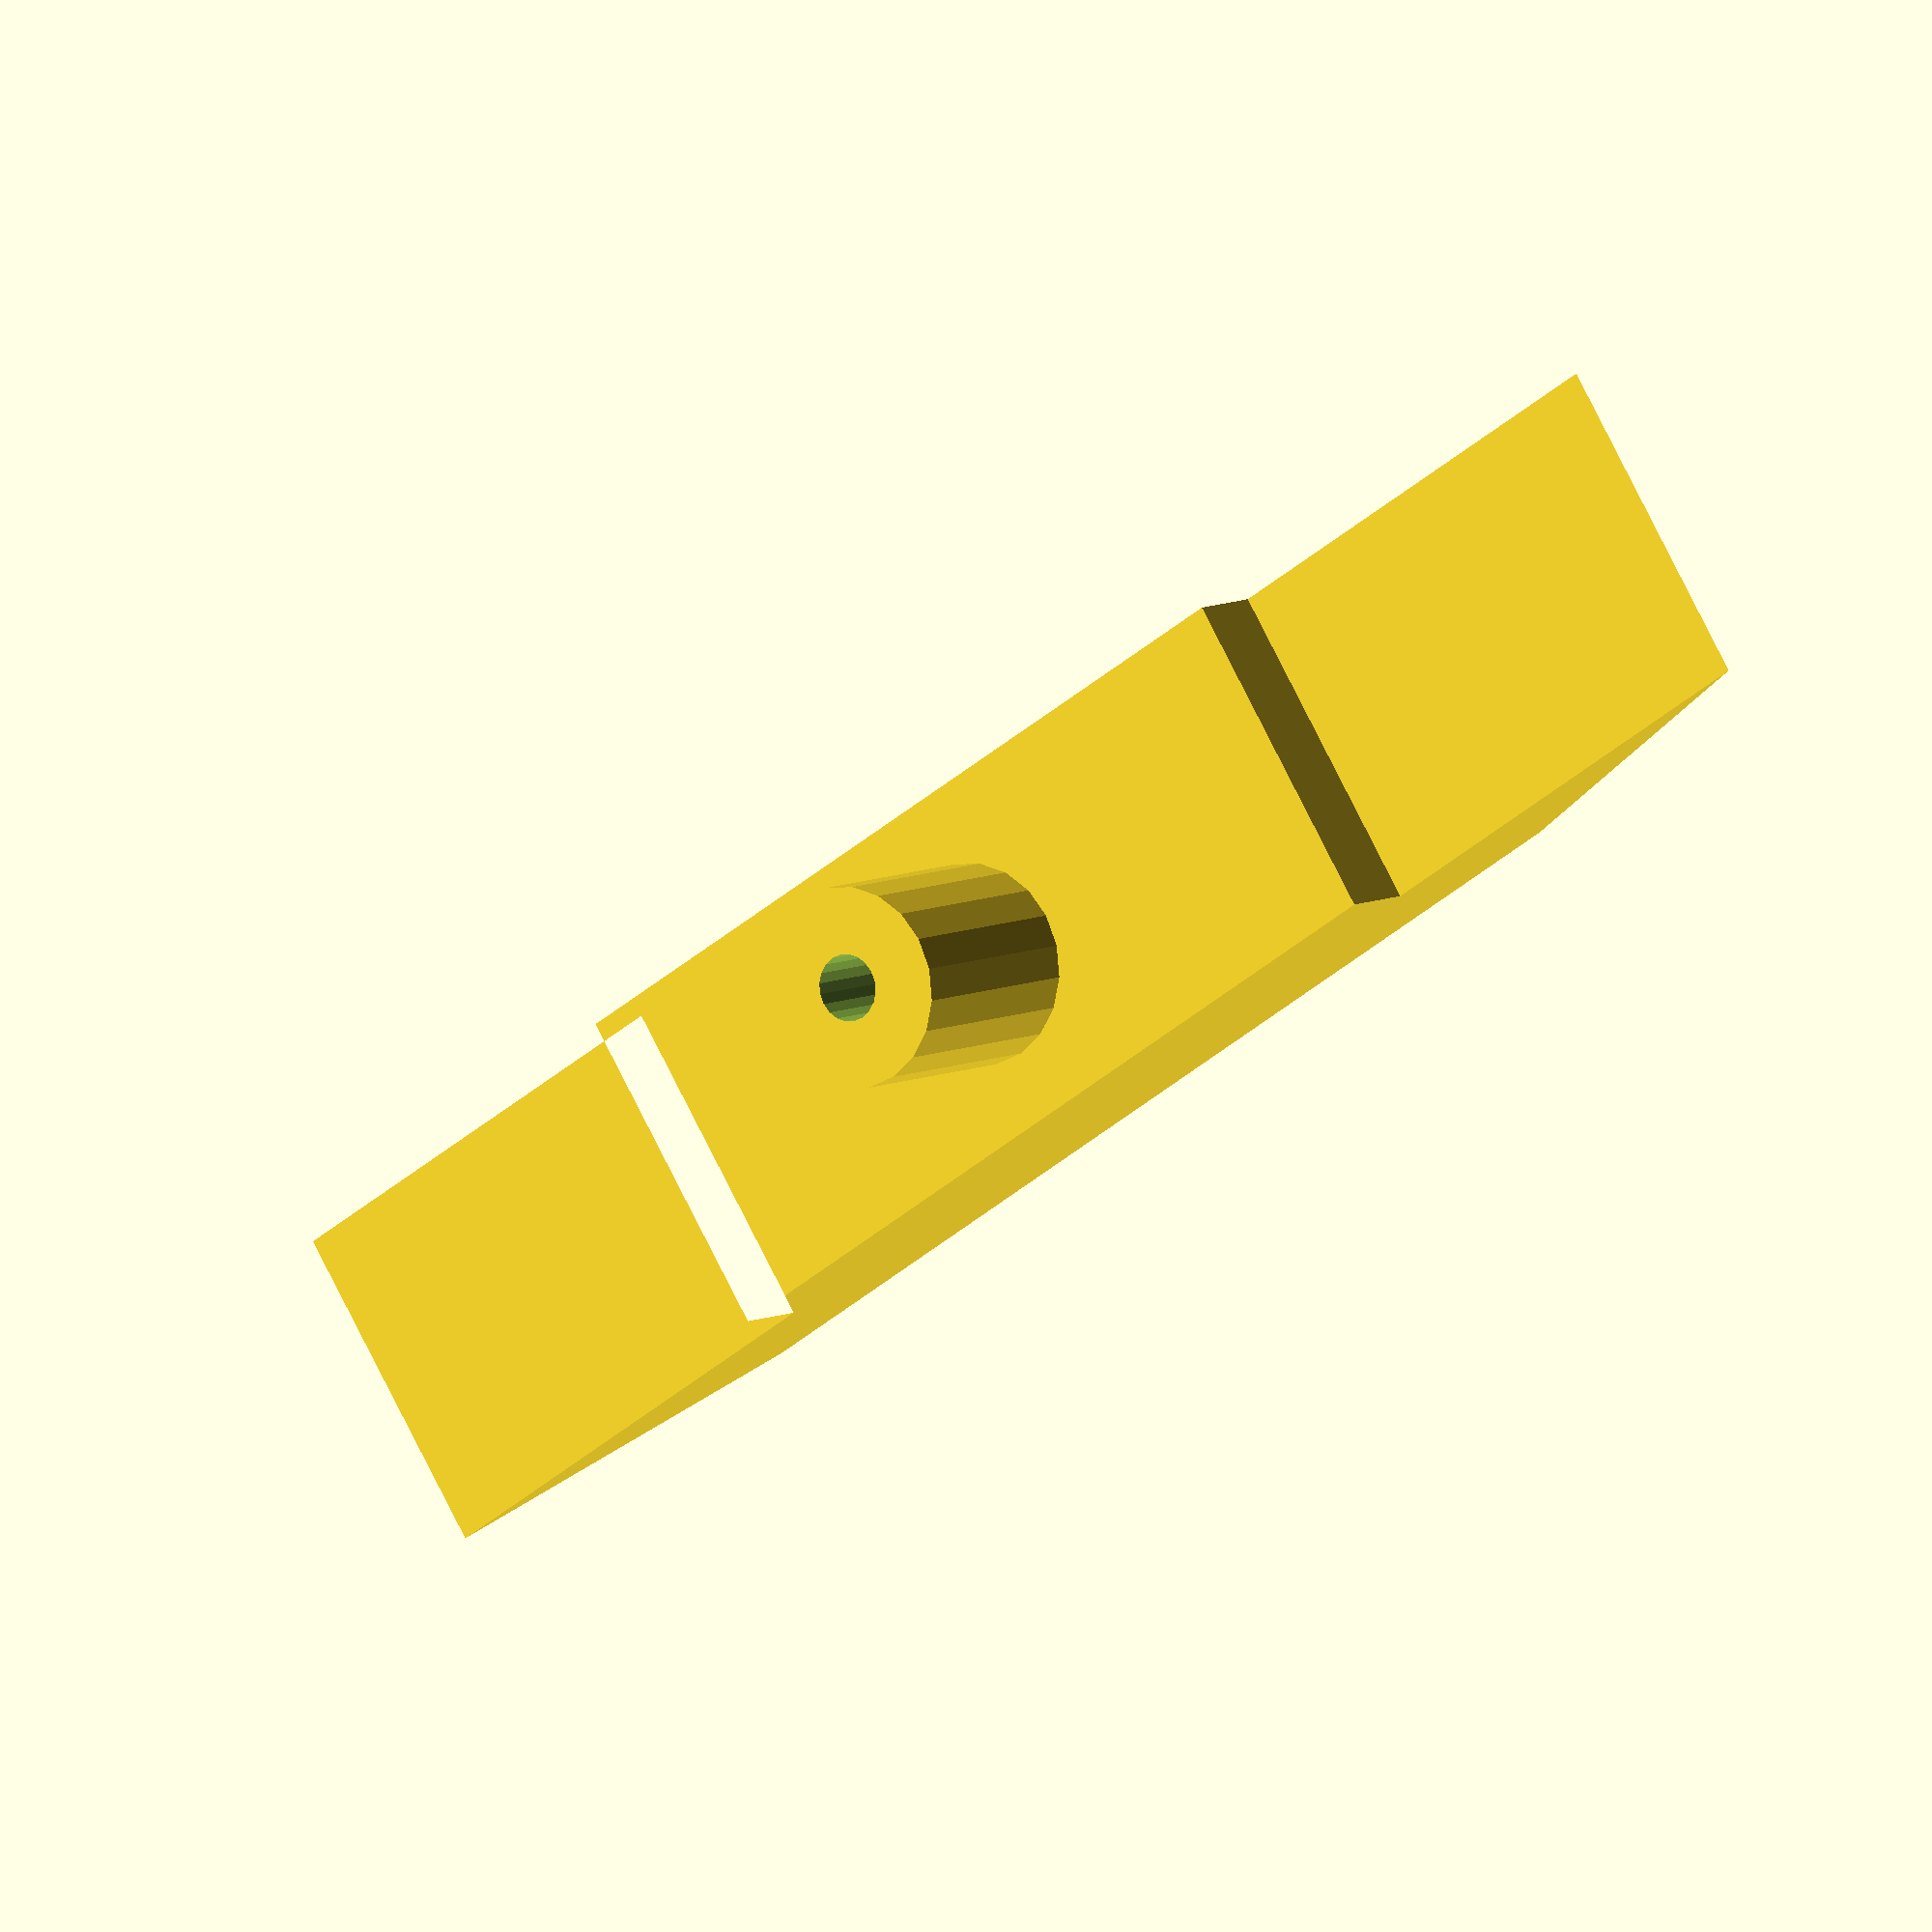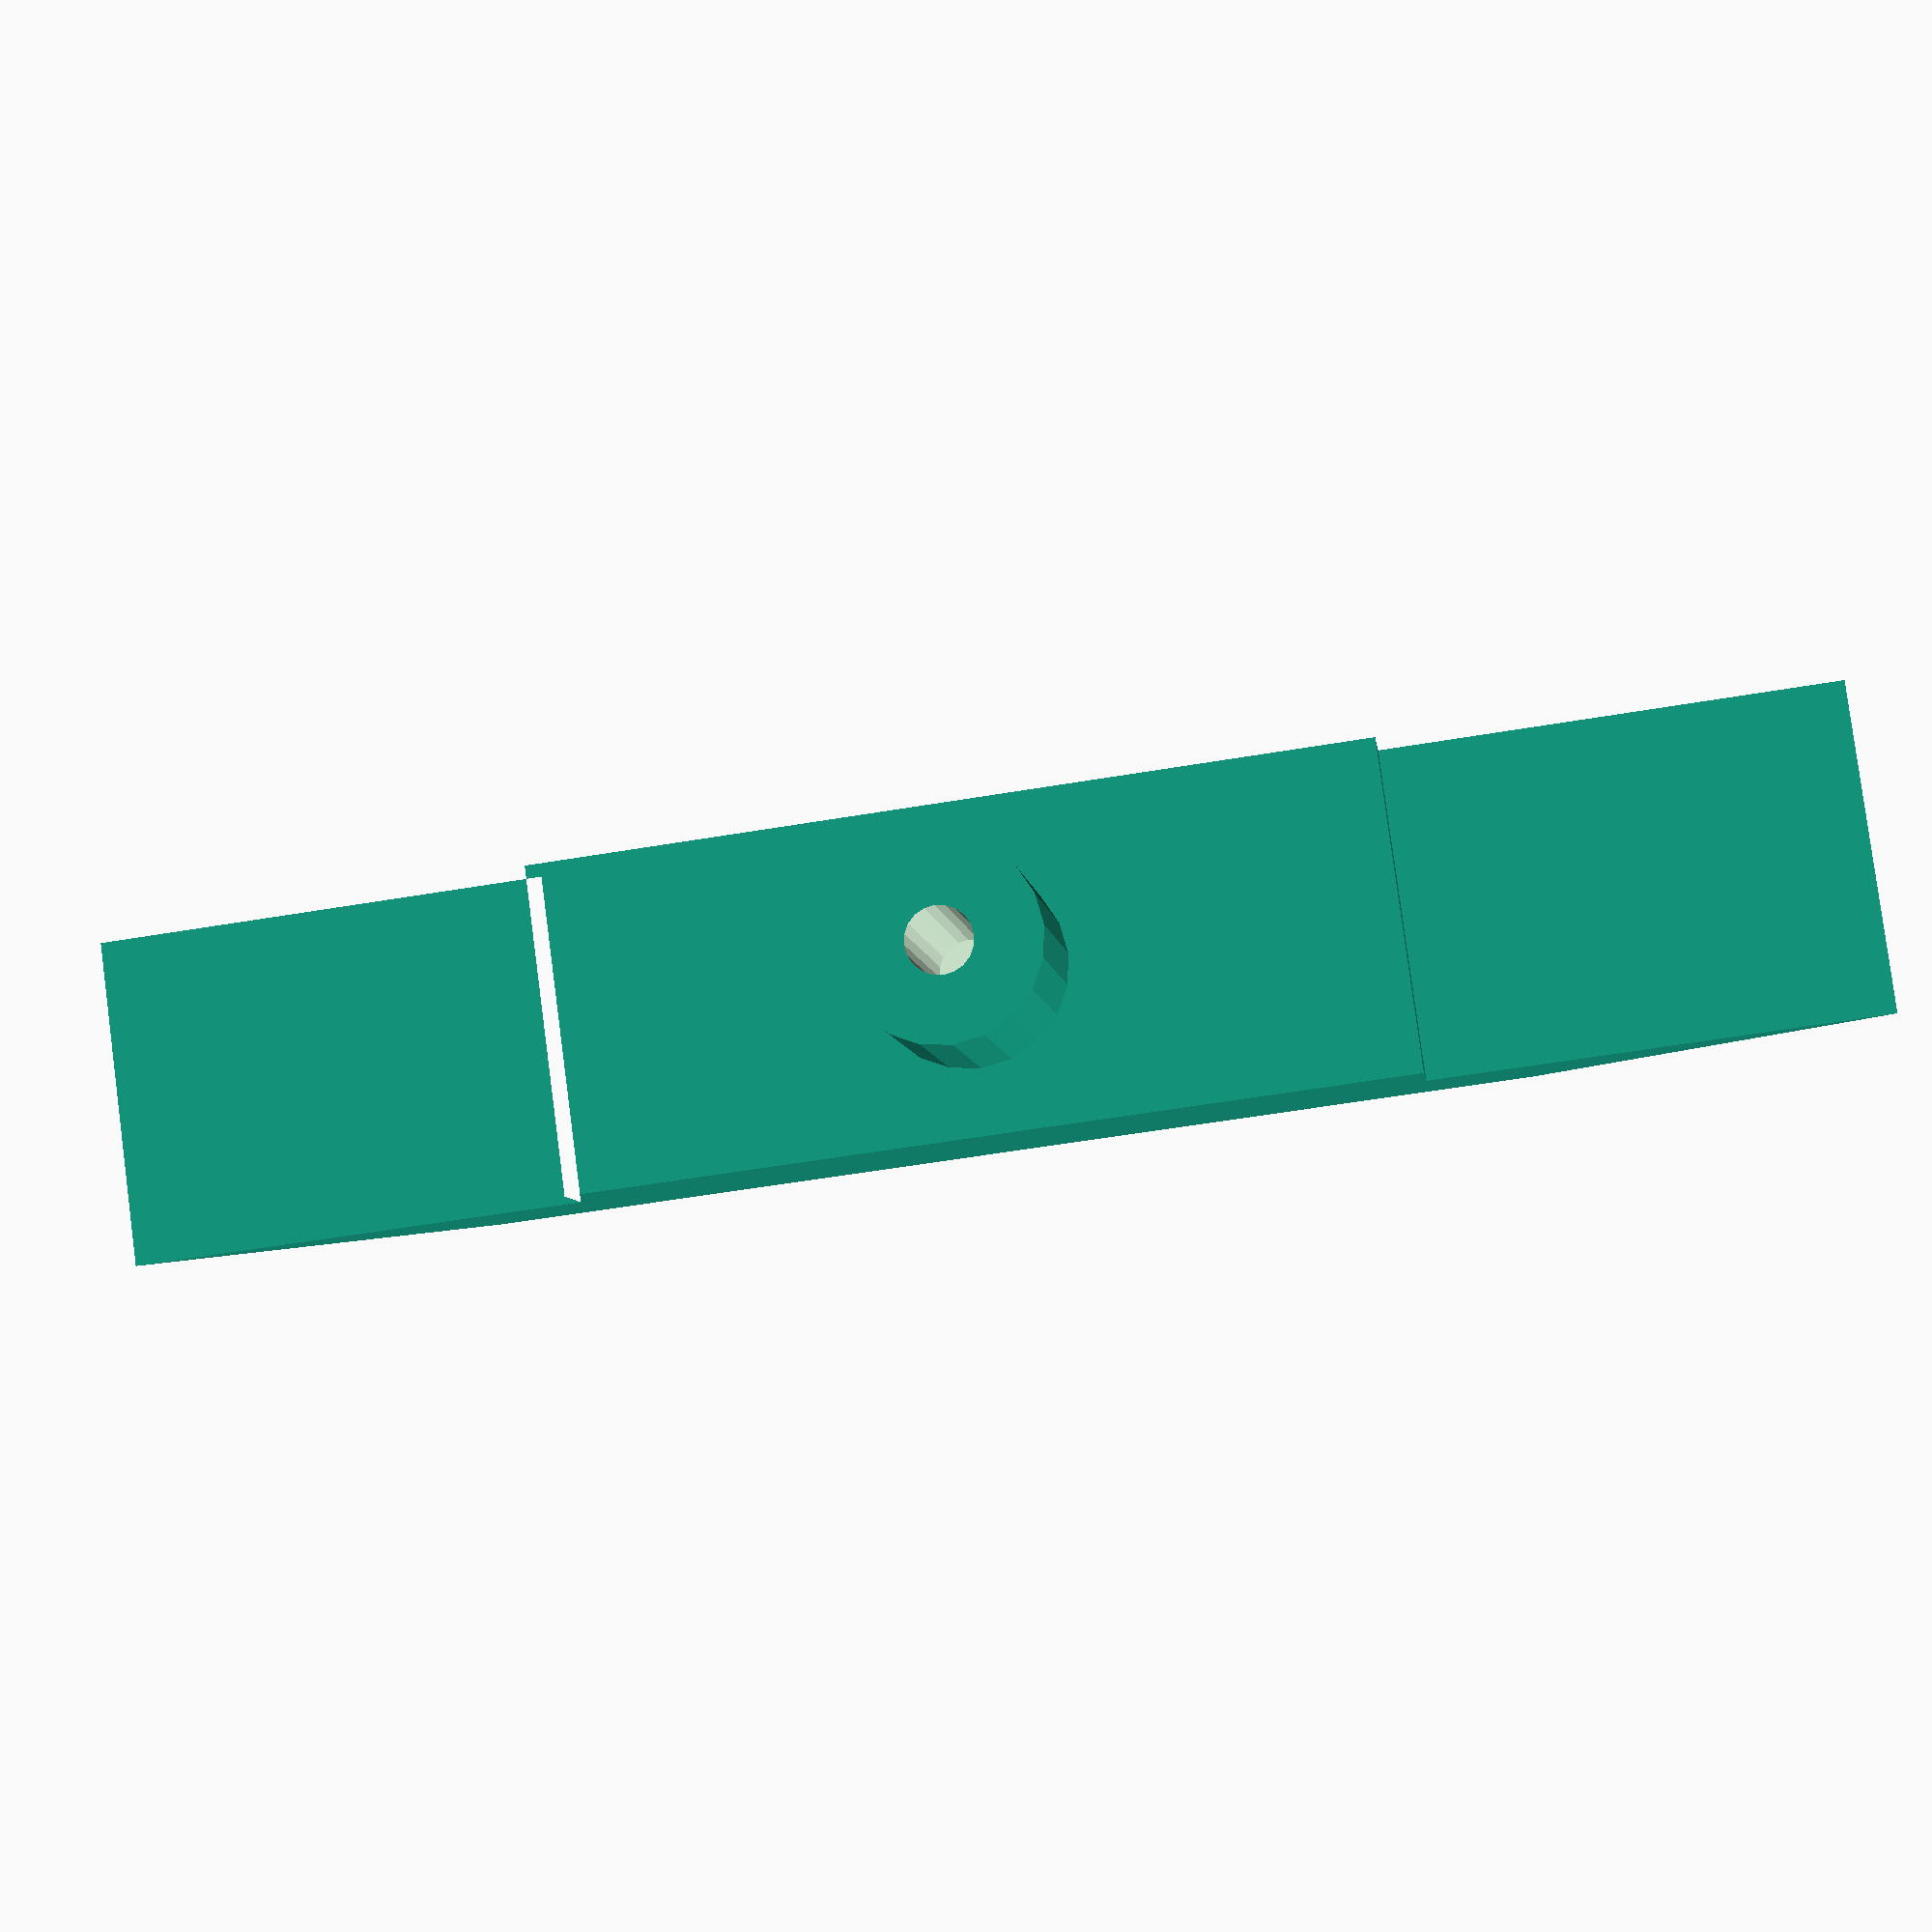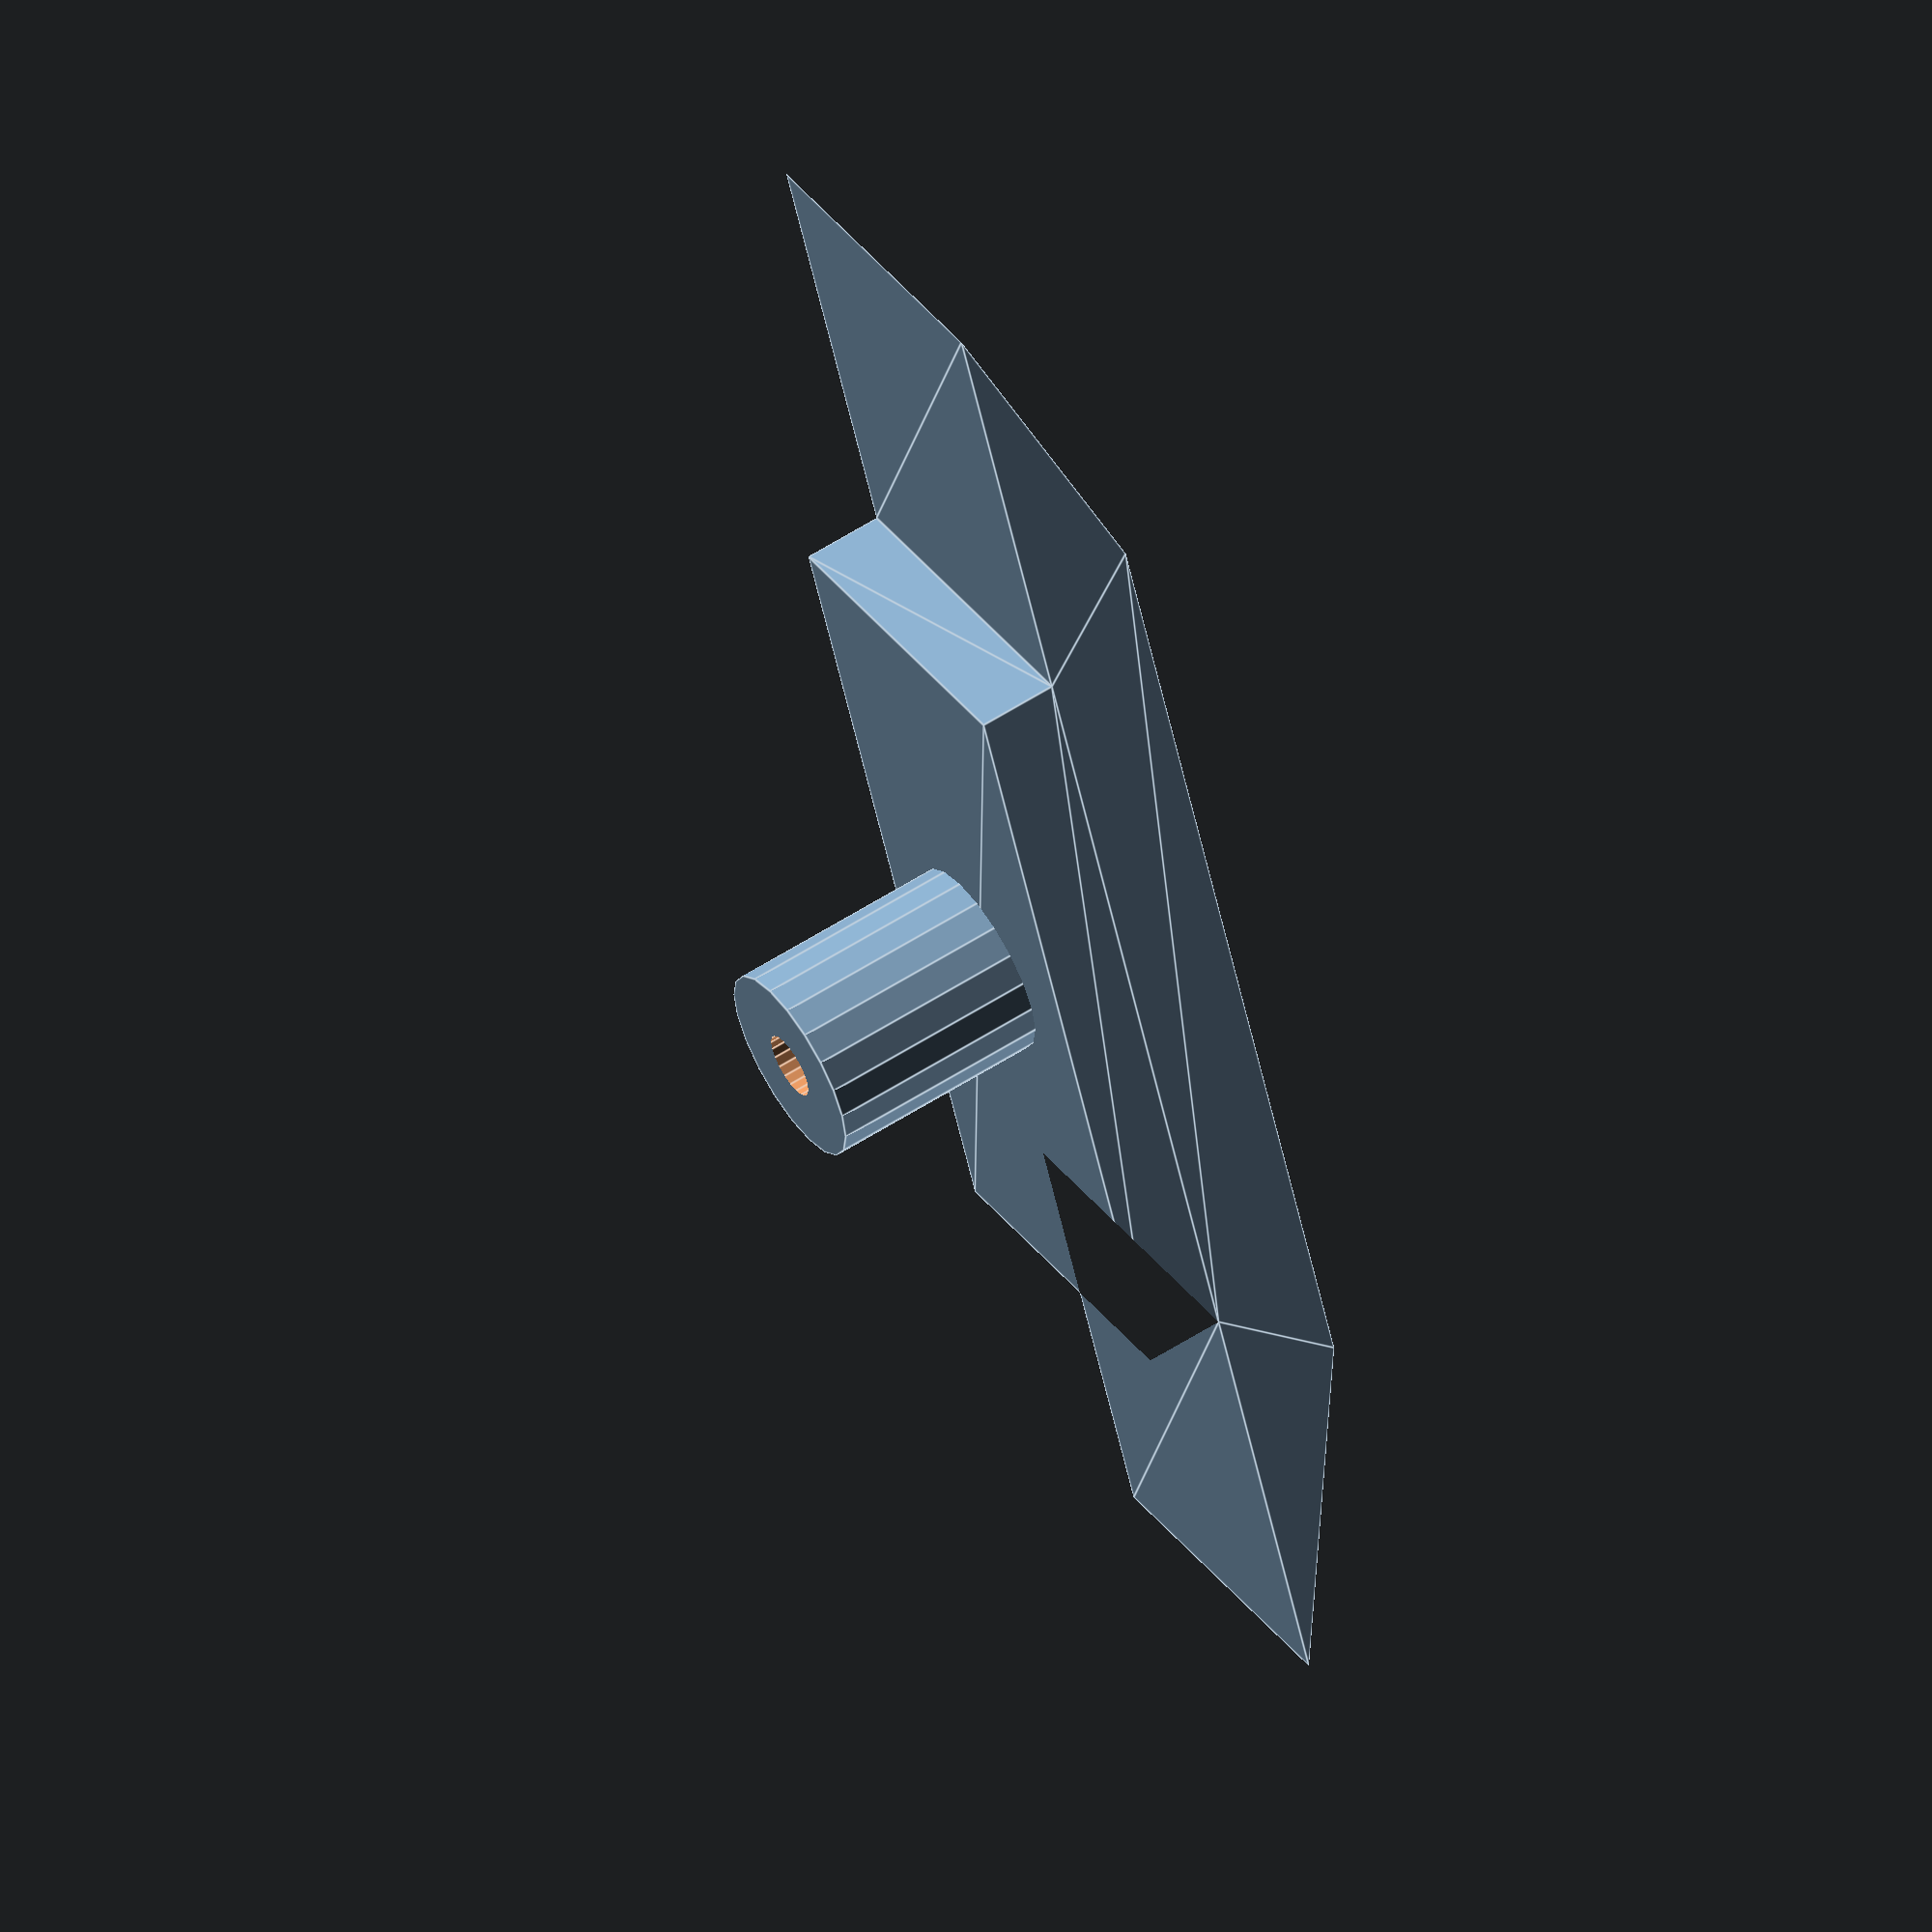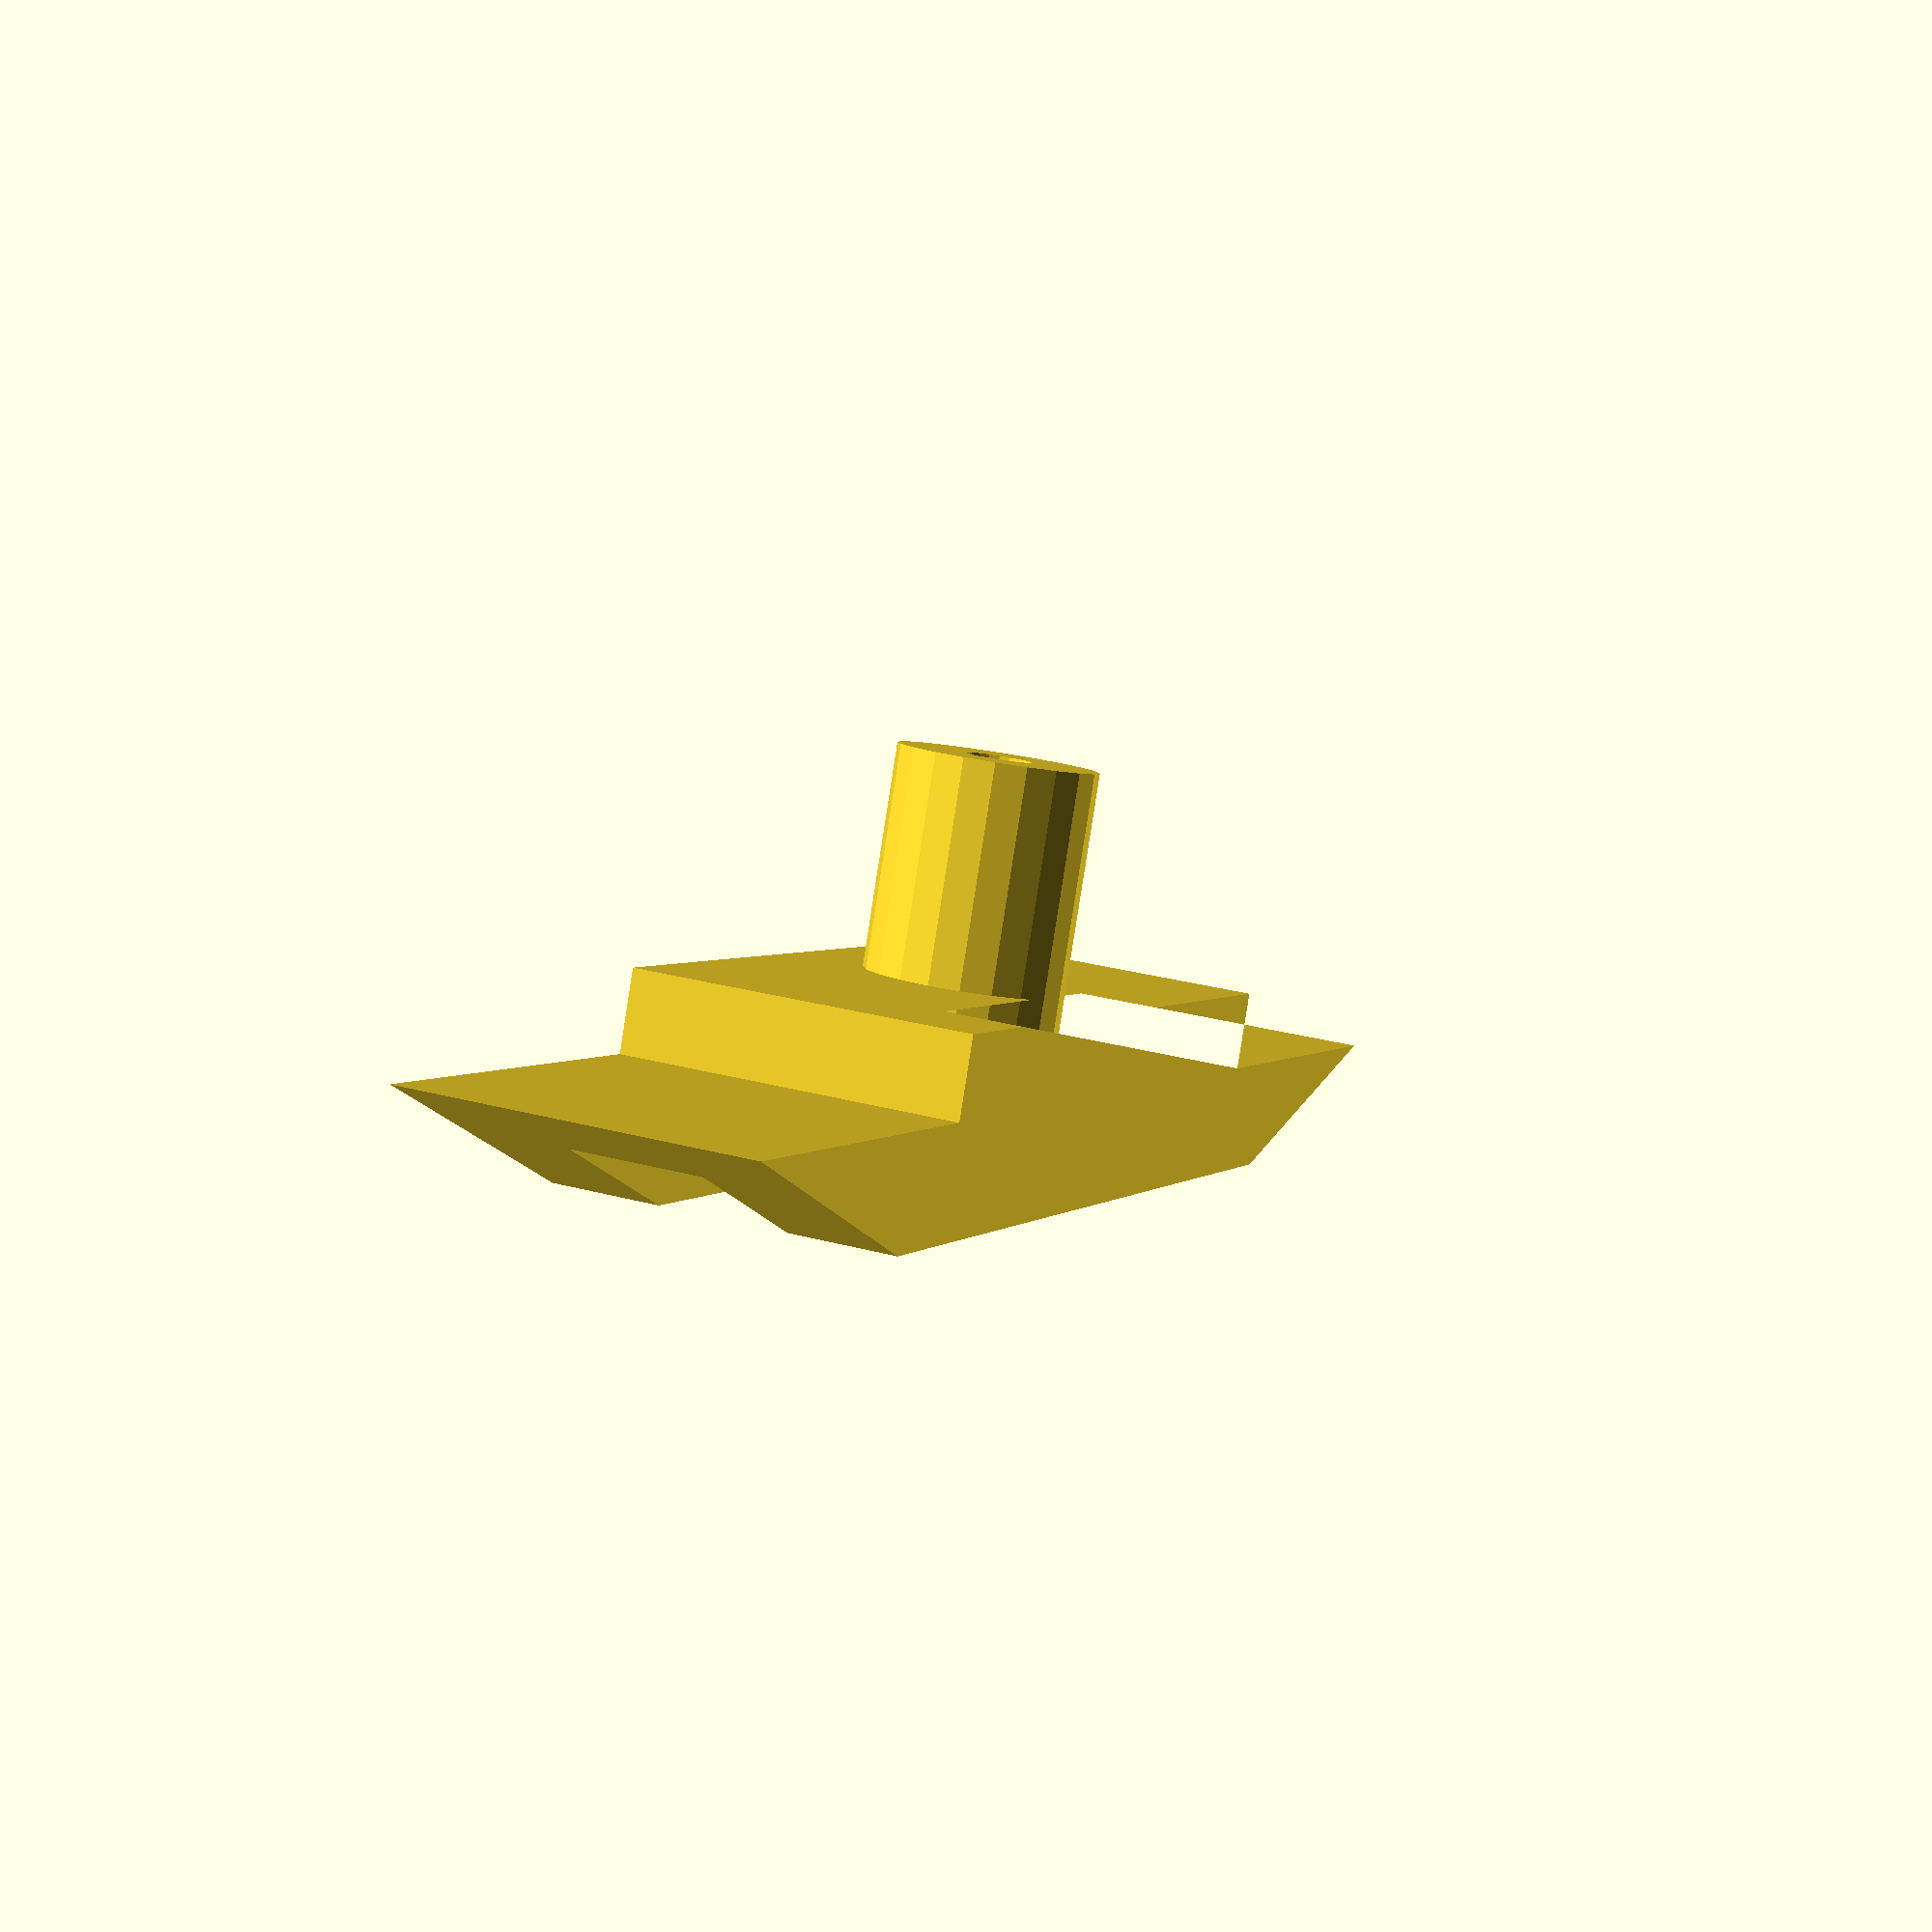
<openscad>
laenge = 40;
laenge1 = 24;
hoehe1 = 2.5;
laenge2 = 19.2; // or 12
hoehe2 = 1.8;
breite = 7.5;
zylinderd = 4.5;
zylinderl = 5;
schraube = 1.5;
rille = 2.8;
$fn=20;

points = [[laenge/2, 0], [laenge1/2, hoehe1], [-laenge1/2, hoehe1], [-laenge/2, 0], [-laenge2/2, 0],[-laenge2/2, -hoehe2], [laenge2/2, -hoehe2], [laenge2/2, 0]  ];

difference(){
    union(){
        linear_extrude(breite, center=true) polygon(points);
        rotate([90, 0, 0])
            cylinder(zylinderl + hoehe2, zylinderd/2, zylinderd/2, false);
    };
    translate([0, -hoehe2/2,0]) rotate([90, 0, 0])
        cylinder(zylinderl + hoehe2, schraube/2, schraube/2, false);
    translate([0, 2.5, 0]) cube([laenge, 3, rille], center=true);   
}
</openscad>
<views>
elev=282.7 azim=141.1 roll=333.4 proj=o view=wireframe
elev=97.8 azim=7.1 roll=7.5 proj=p view=solid
elev=144.7 azim=257.1 roll=211.0 proj=o view=edges
elev=331.8 azim=204.3 roll=292.0 proj=p view=solid
</views>
